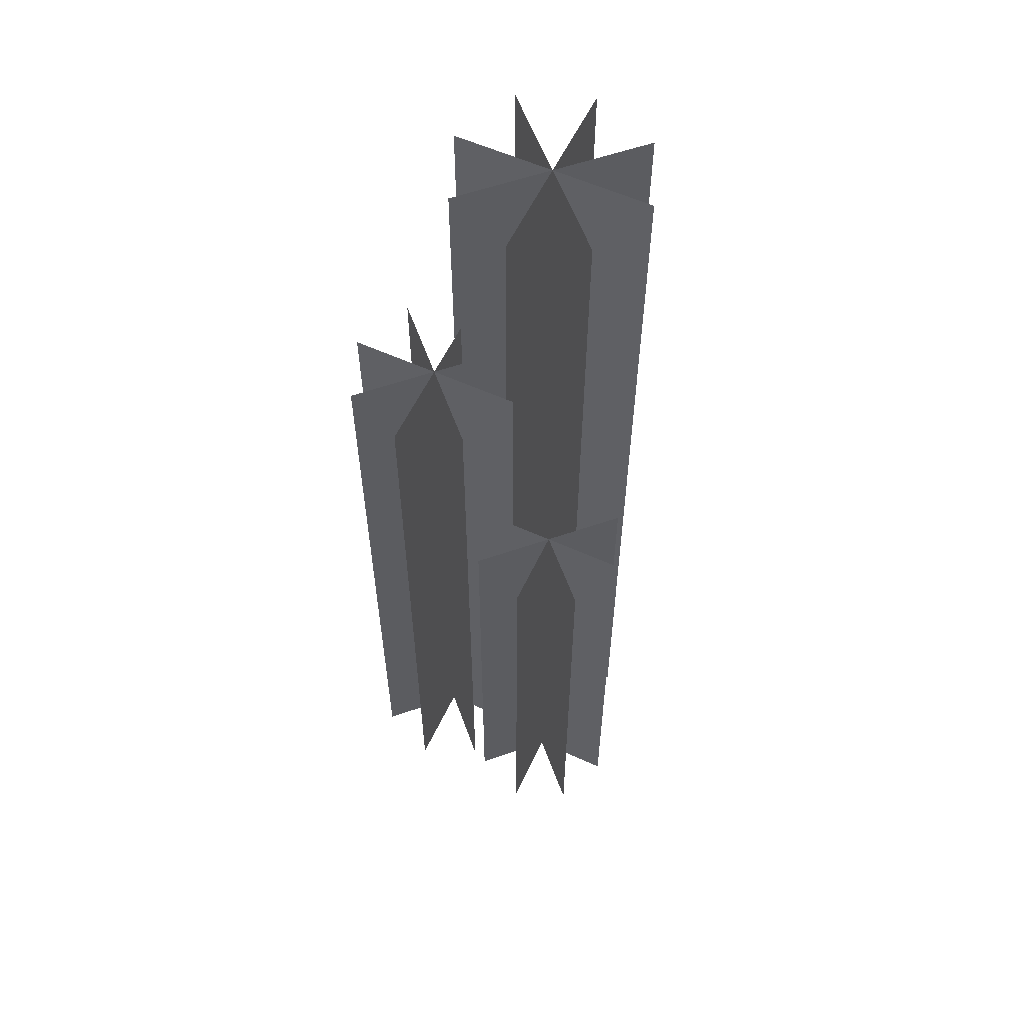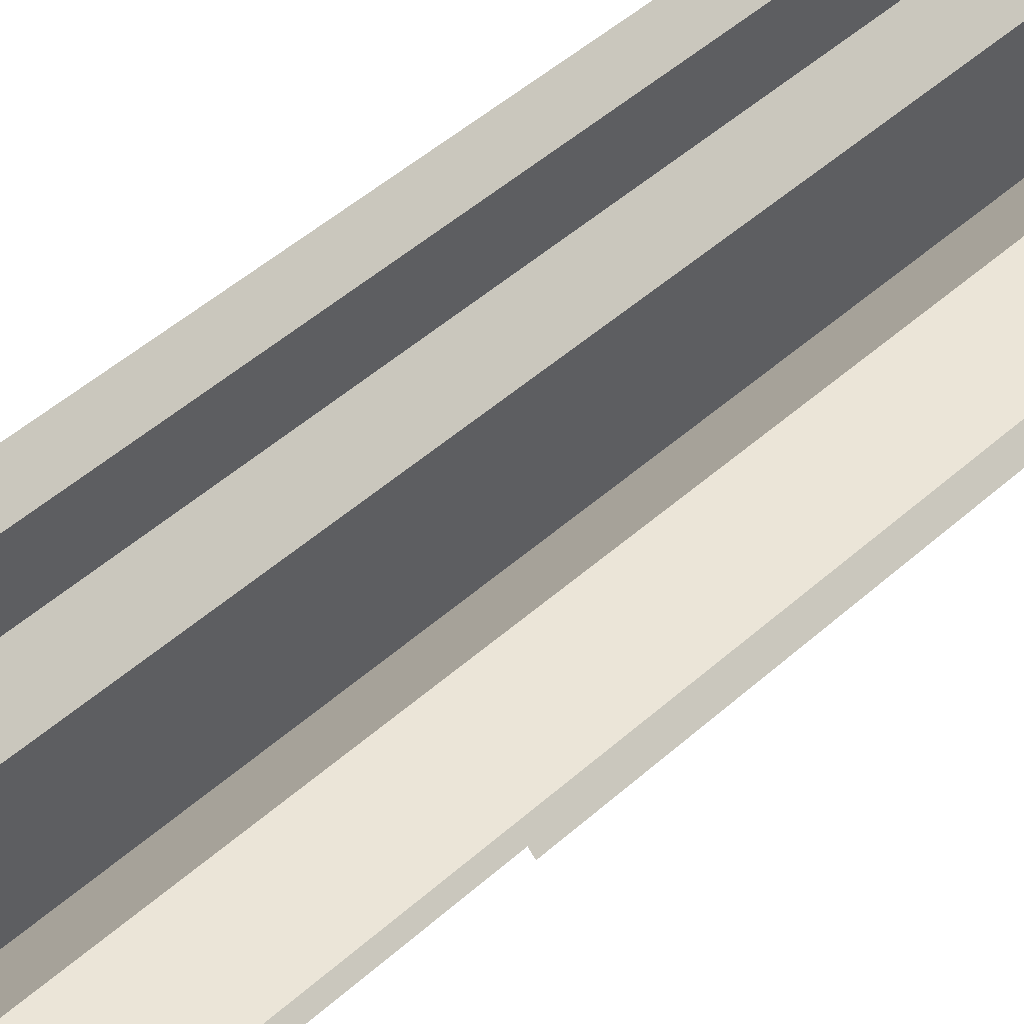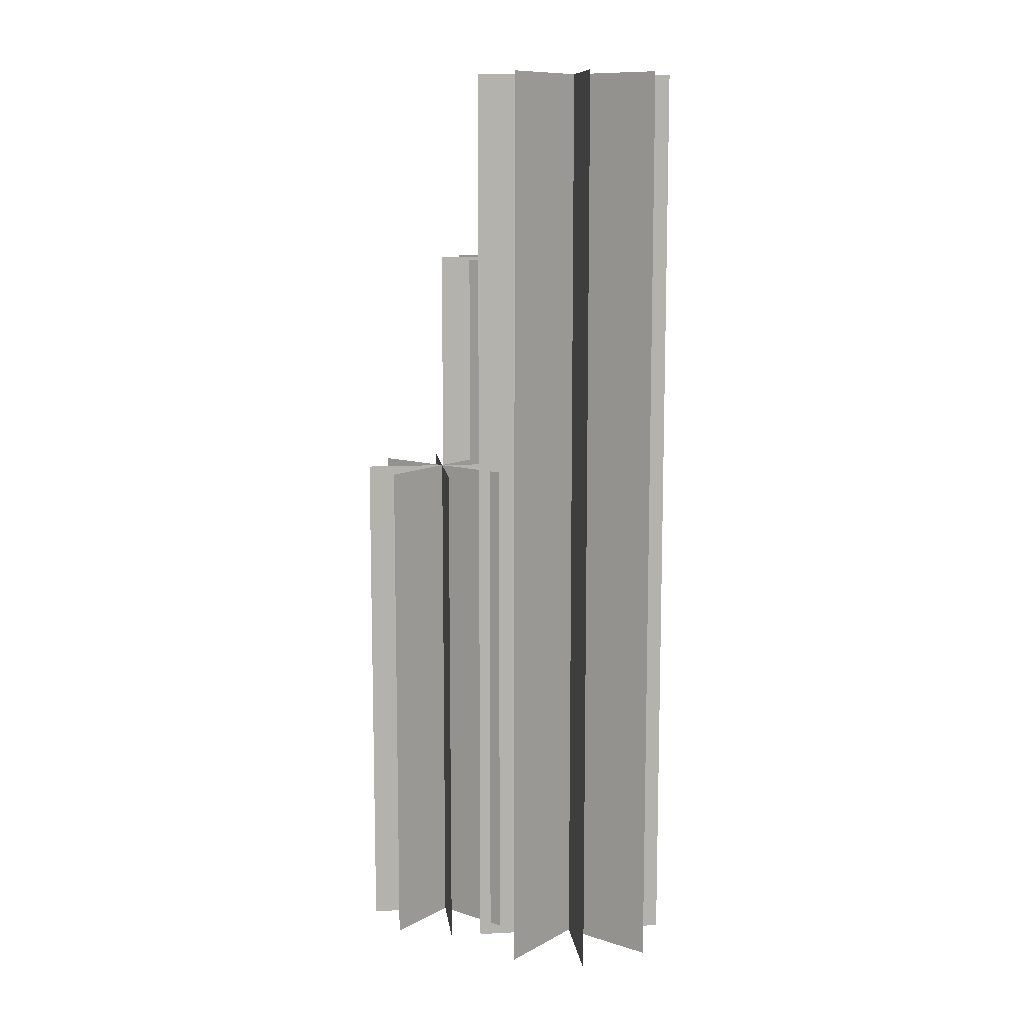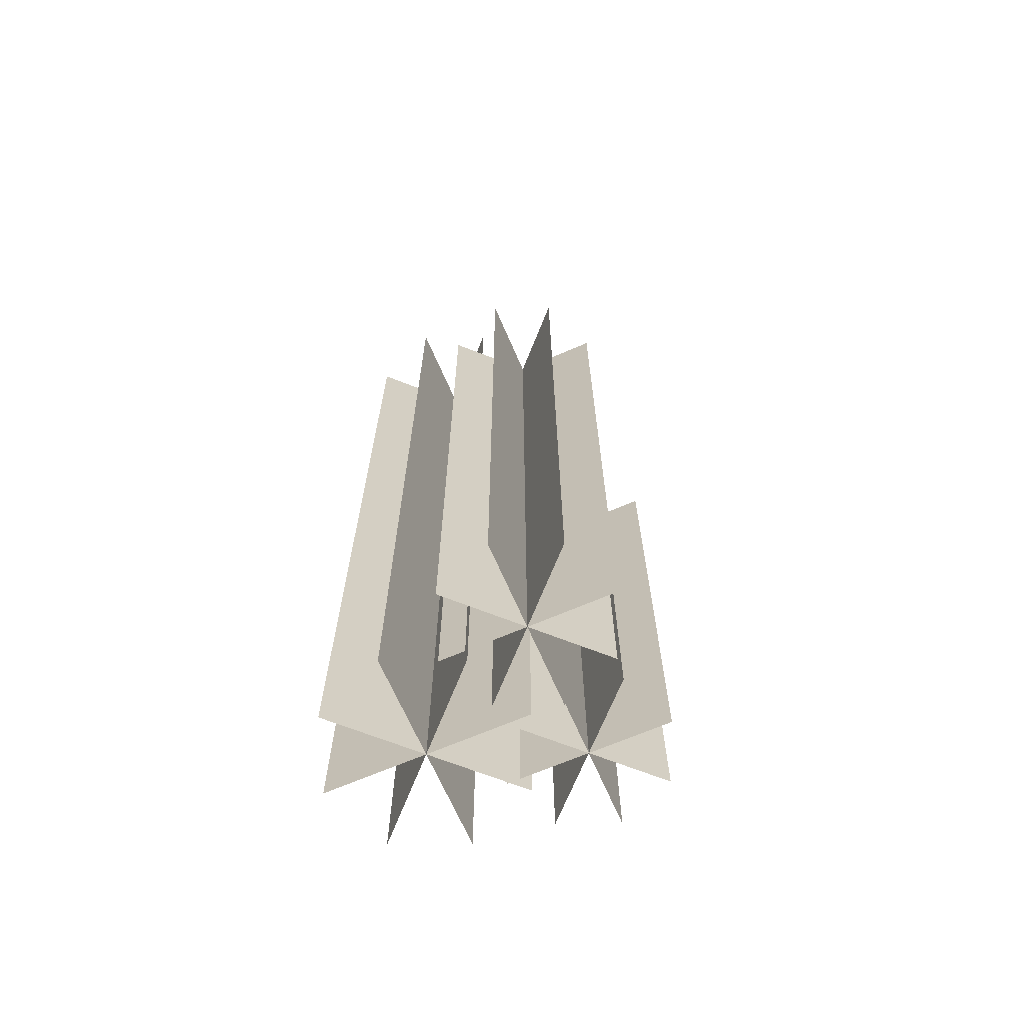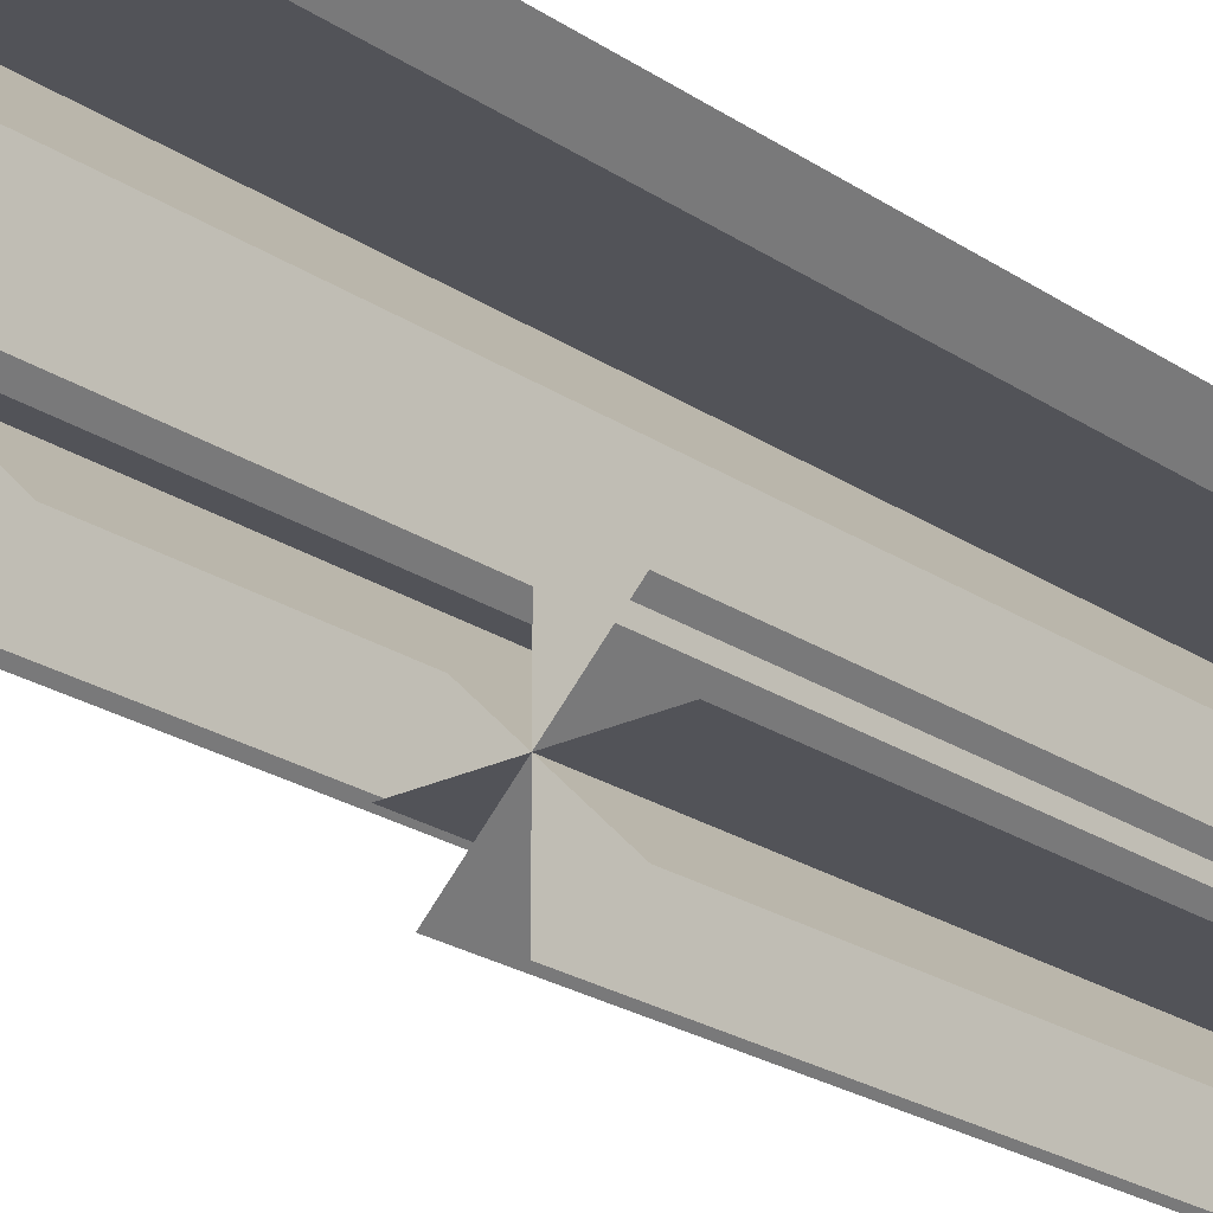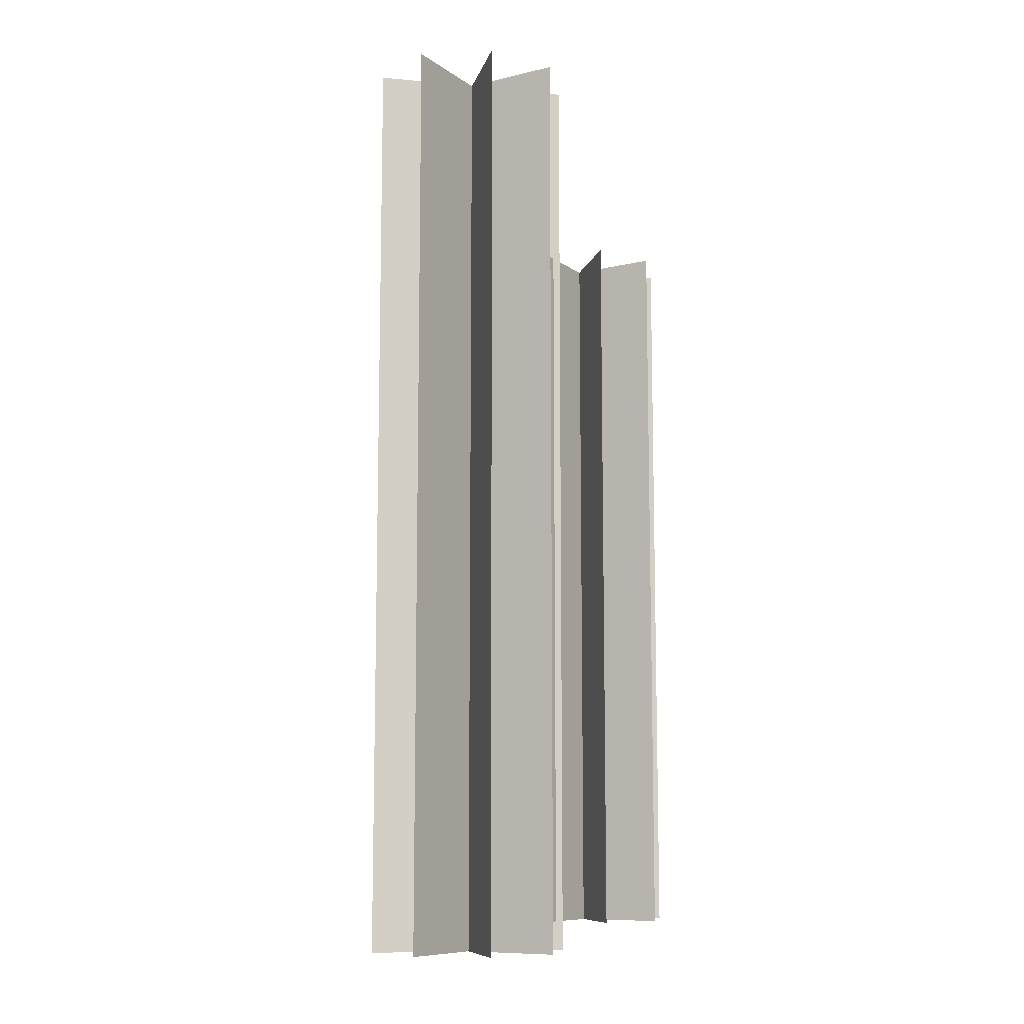
<metadata>
{"format":"obj","ext":"obj","renderer":"f3d","projection":"perspective","resolution":1024,"background":"white","views":[{"elev":58.1,"azim":160.2,"up":"+Y"},{"elev":45.6,"azim":-136.2,"up":"+Z"},{"elev":10.8,"azim":-97.1,"up":"+Y"},{"elev":-67.4,"azim":68.4,"up":"+Y"},{"elev":-22.7,"azim":-139.1,"up":"+Z"},{"elev":-9.9,"azim":-13.7,"up":"+Y"}]}
</metadata>
<code>
g default
v 0.1252 -2.263 -0.2761
v 0.1252 -2.263 -6.117
v 0.1252 16.68 -0.2761
v 0.1252 16.68 -6.117
v -1.94 -2.263 -5.262
v 2.19 -2.263 -1.132
v -1.94 16.68 -5.262
v 2.19 16.68 -1.132
v -1.94 -2.263 -1.132
v 2.19 -2.263 -5.262
v -1.94 16.68 -1.132
v 2.19 16.68 -5.262
v 3.046 -2.263 -3.197
v -2.795 -2.263 -3.197
v 3.046 16.68 -3.197
v -2.795 16.68 -3.197
v -1.598 -2.758 5.511
v -1.598 -2.758 -1.894
v -1.598 31.95 5.511
v -1.598 31.95 -1.894
v -4.216 -2.758 -0.8096
v 1.02 -2.758 4.427
v -4.216 31.95 -0.8096
v 1.02 31.95 4.427
v -4.216 -2.758 4.427
v 1.02 -2.758 -0.8096
v -4.216 31.95 4.427
v 1.02 31.95 -0.8096
v 2.104 -2.758 1.809
v -5.301 -2.758 1.809
v 2.104 31.95 1.809
v -5.301 31.95 1.809
v 3.388 -1.691 3.406
v 3.388 -1.691 -2.875
v 3.388 24.81 3.406
v 3.388 24.81 -2.875
v 1.167 -1.691 -1.955
v 5.609 -1.691 2.487
v 1.167 24.81 -1.955
v 5.609 24.81 2.487
v 1.167 -1.691 2.487
v 5.609 -1.691 -1.955
v 1.167 24.81 2.487
v 5.609 24.81 -1.955
v 6.529 -1.691 0.2658
v 0.2472 -1.691 0.2658
v 6.529 24.81 0.2658
v 0.2472 24.81 0.2658
v 0.1252 -2.263 -0.2761
v 0.1252 -2.263 -6.117
v 0.1252 16.68 -0.2761
v 0.1252 16.68 -6.117
v -1.94 -2.263 -5.262
v 2.19 -2.263 -1.132
v -1.94 16.68 -5.262
v 2.19 16.68 -1.132
v -1.94 -2.263 -1.132
v 2.19 -2.263 -5.262
v -1.94 16.68 -1.132
v 2.19 16.68 -5.262
v 3.046 -2.263 -3.197
v -2.795 -2.263 -3.197
v 3.046 16.68 -3.197
v -2.795 16.68 -3.197
v -1.598 -2.758 5.511
v -1.598 -2.758 -1.894
v -1.598 31.95 5.511
v -1.598 31.95 -1.894
v -4.216 -2.758 -0.8096
v 1.02 -2.758 4.427
v -4.216 31.95 -0.8096
v 1.02 31.95 4.427
v -4.216 -2.758 4.427
v 1.02 -2.758 -0.8096
v -4.216 31.95 4.427
v 1.02 31.95 -0.8096
v 2.104 -2.758 1.809
v -5.301 -2.758 1.809
v 2.104 31.95 1.809
v -5.301 31.95 1.809
v 3.388 -1.691 3.406
v 3.388 -1.691 -2.875
v 3.388 24.81 3.406
v 3.388 24.81 -2.875
v 1.167 -1.691 -1.955
v 5.609 -1.691 2.487
v 1.167 24.81 -1.955
v 5.609 24.81 2.487
v 1.167 -1.691 2.487
v 5.609 -1.691 -1.955
v 1.167 24.81 2.487
v 5.609 24.81 -1.955
v 6.529 -1.691 0.2658
v 0.2472 -1.691 0.2658
v 6.529 24.81 0.2658
v 0.2472 24.81 0.2658
g polySurface7
f 1 3 2
f 2 3 4
f 5 7 6
f 6 7 8
f 9 11 10
f 10 11 12
f 13 15 14
f 14 15 16
f 17 19 18
f 18 19 20
f 21 23 22
f 22 23 24
f 25 27 26
f 26 27 28
f 29 31 30
f 30 31 32
f 33 35 34
f 34 35 36
f 37 39 38
f 38 39 40
f 41 43 42
f 42 43 44
f 45 47 46
f 46 47 48
f 49 50 51
f 51 50 52
f 53 54 55
f 55 54 56
f 57 58 59
f 59 58 60
f 61 62 63
f 63 62 64
f 65 66 67
f 67 66 68
f 69 70 71
f 71 70 72
f 73 74 75
f 75 74 76
f 77 78 79
f 79 78 80
f 81 82 83
f 83 82 84
f 85 86 87
f 87 86 88
f 89 90 91
f 91 90 92
f 93 94 95
f 95 94 96

</code>
